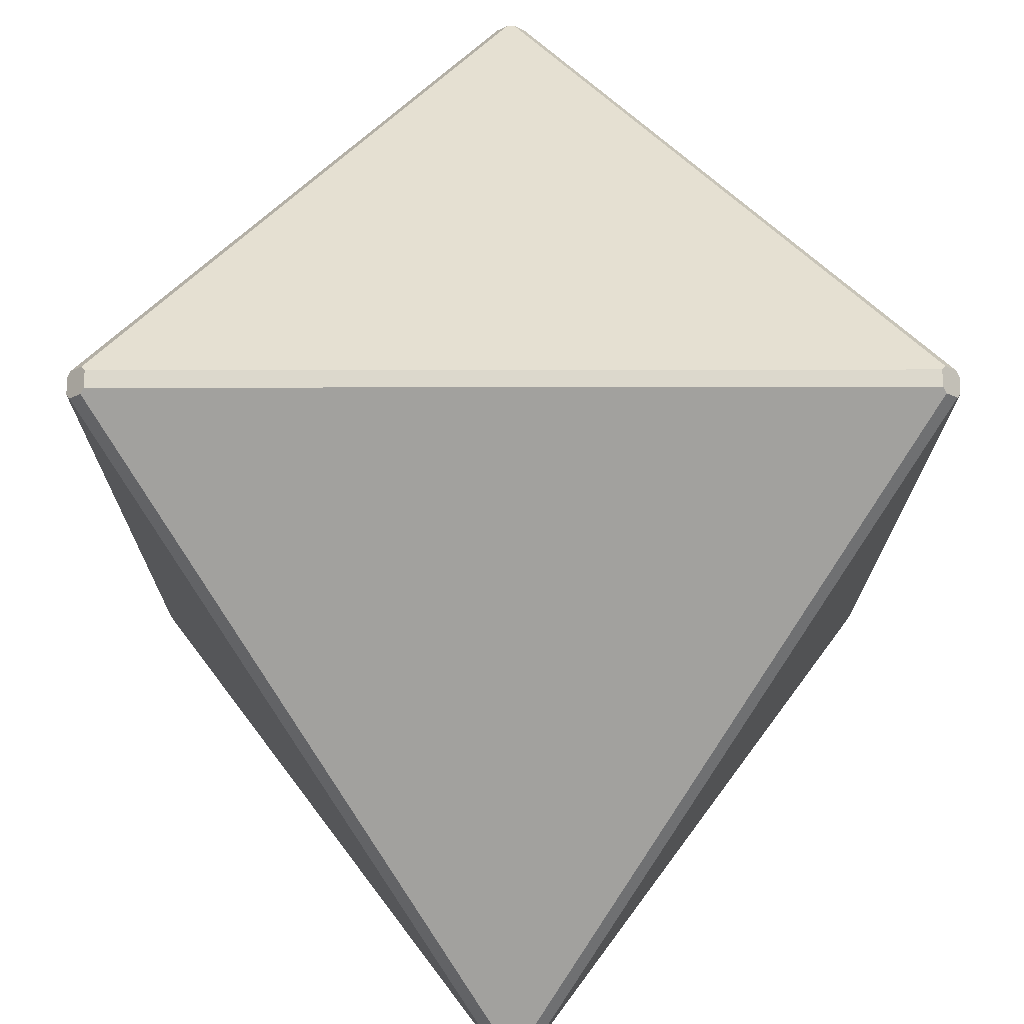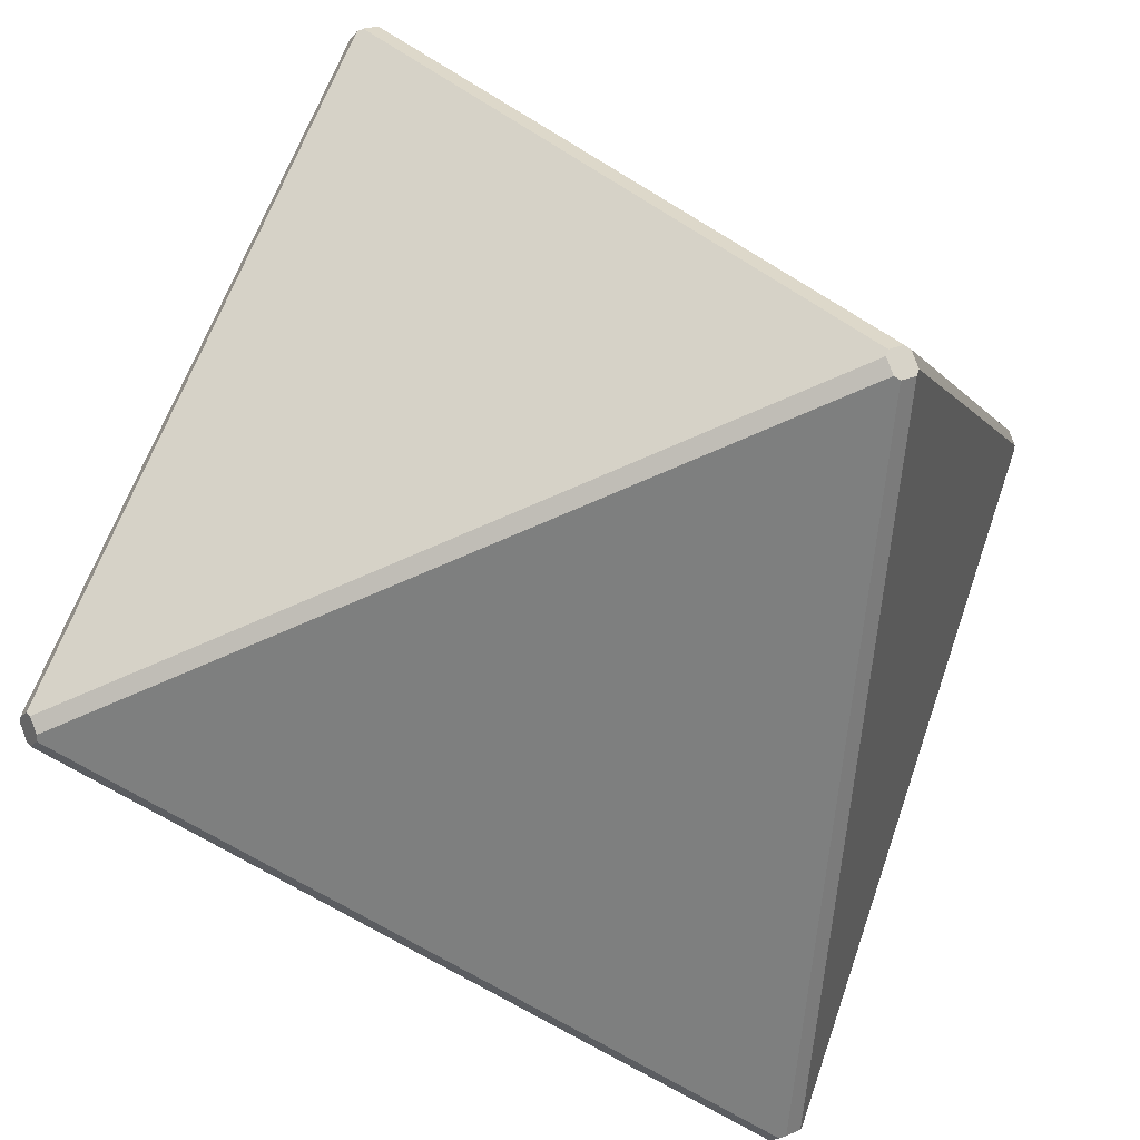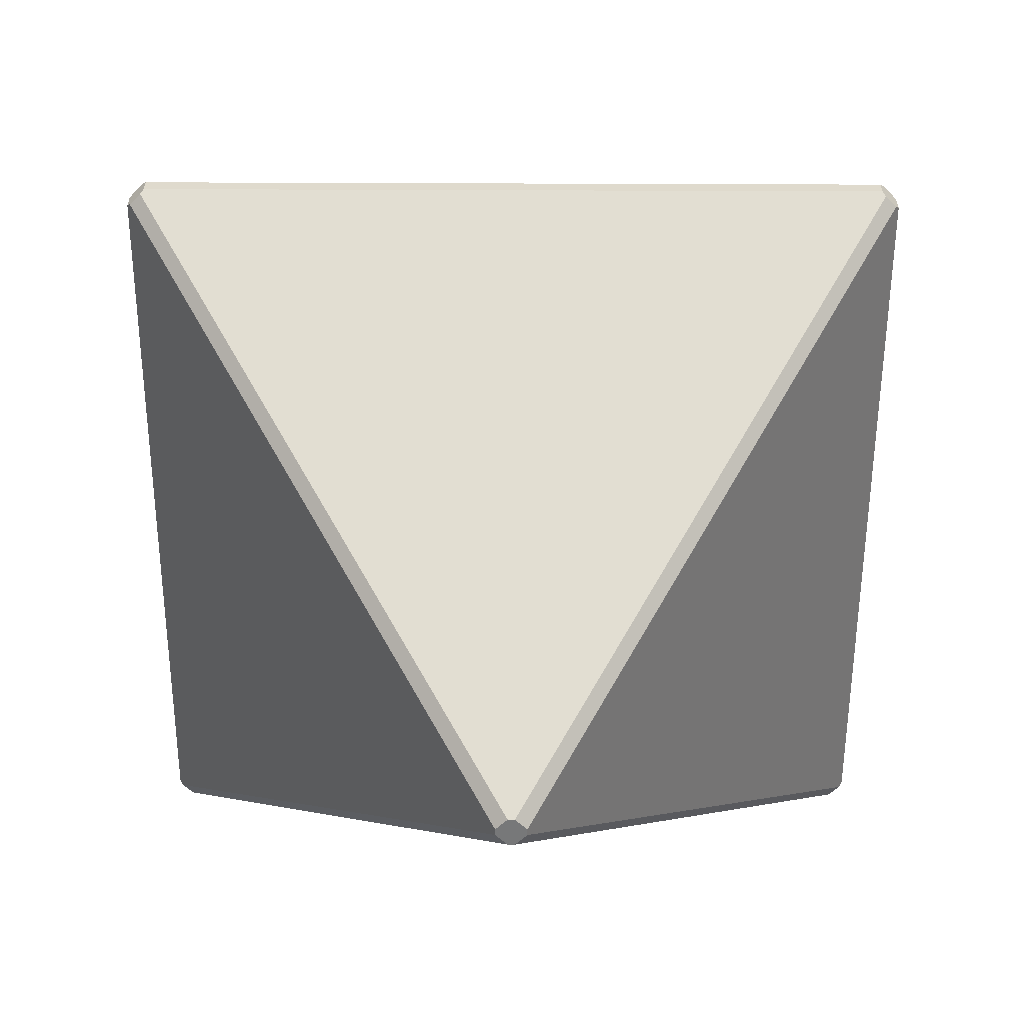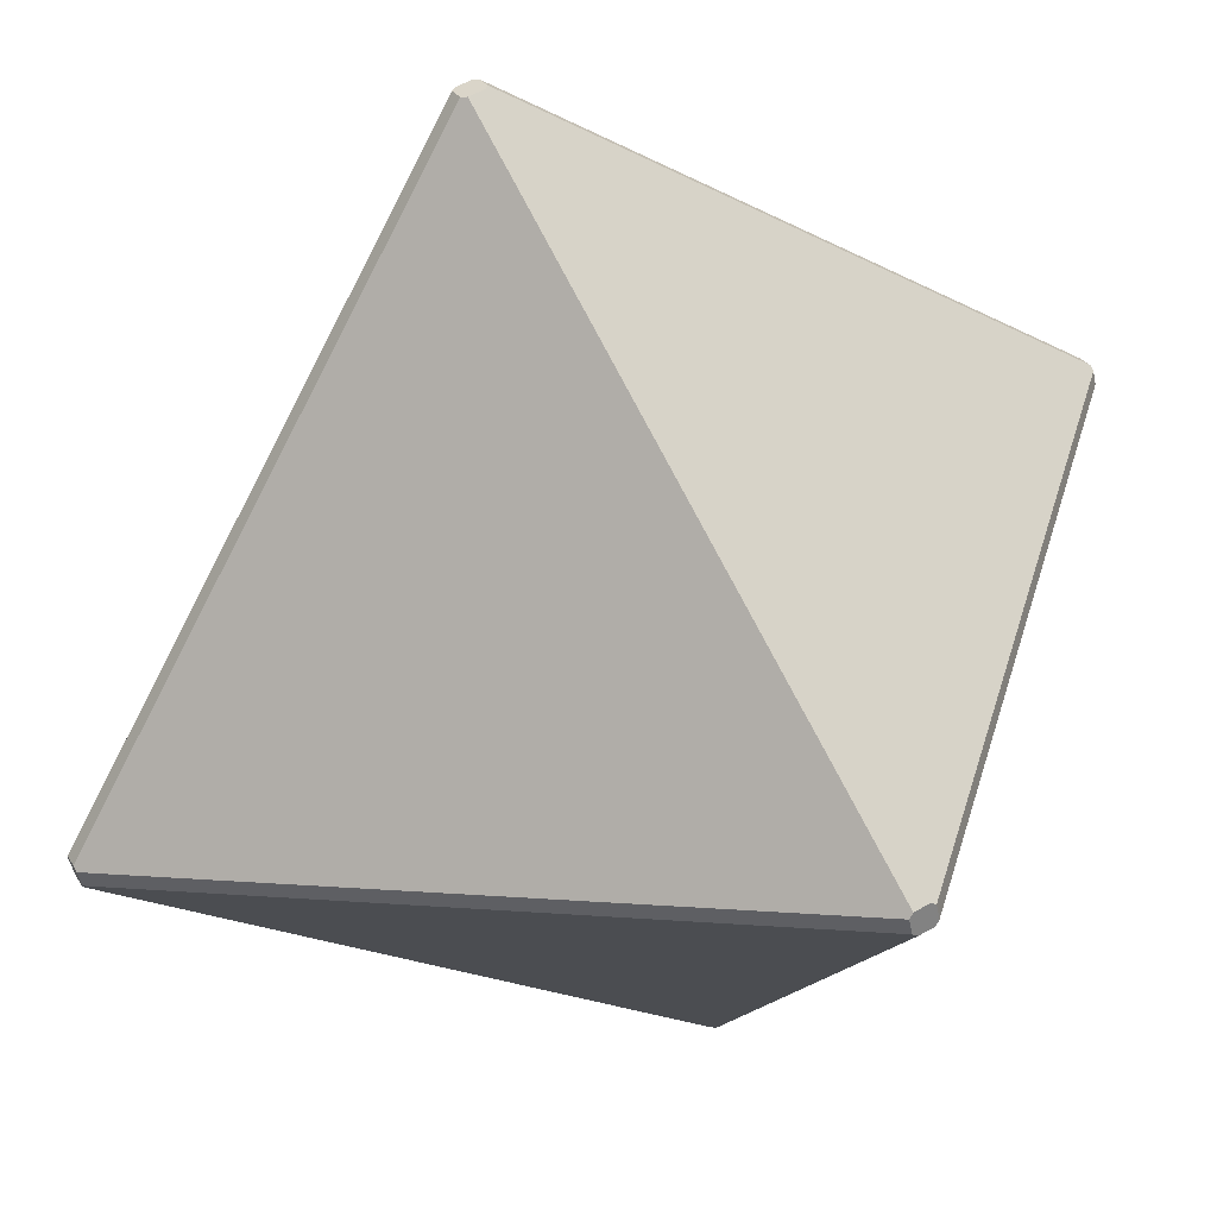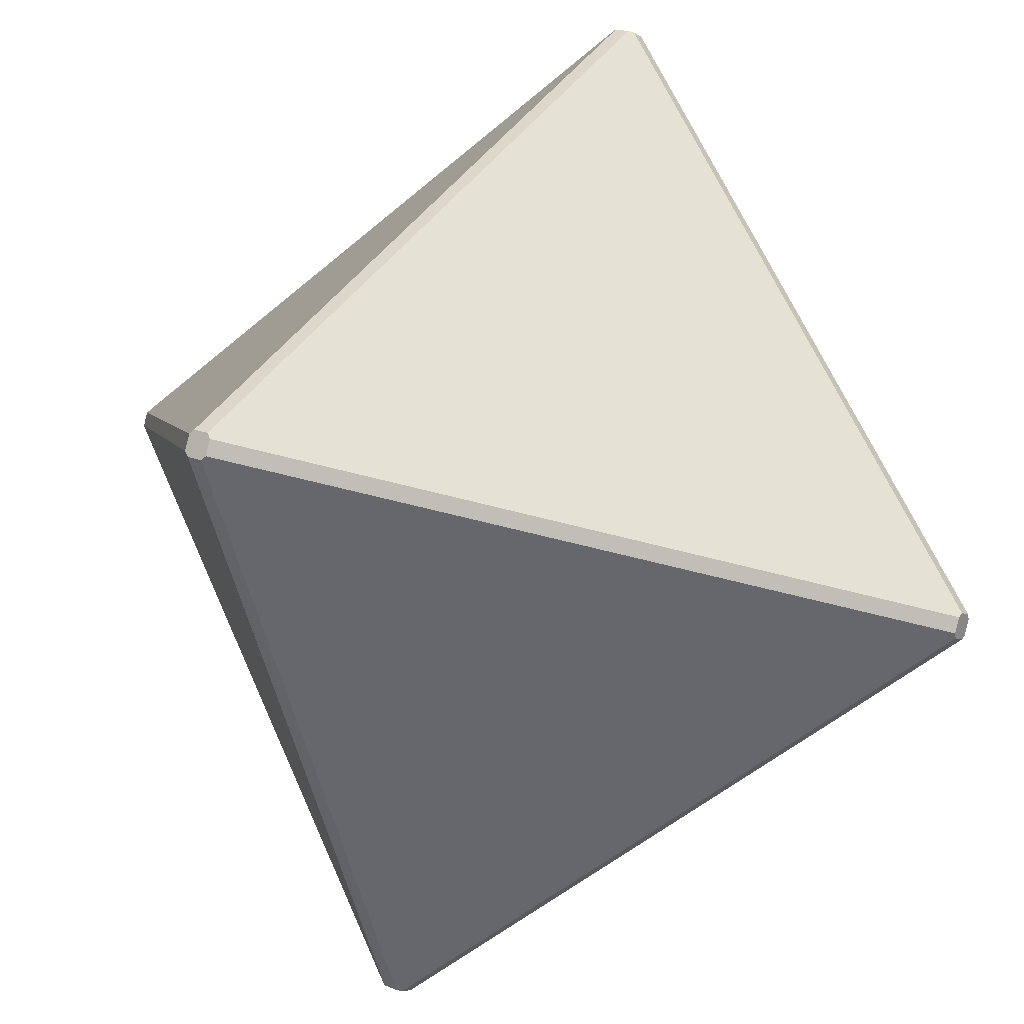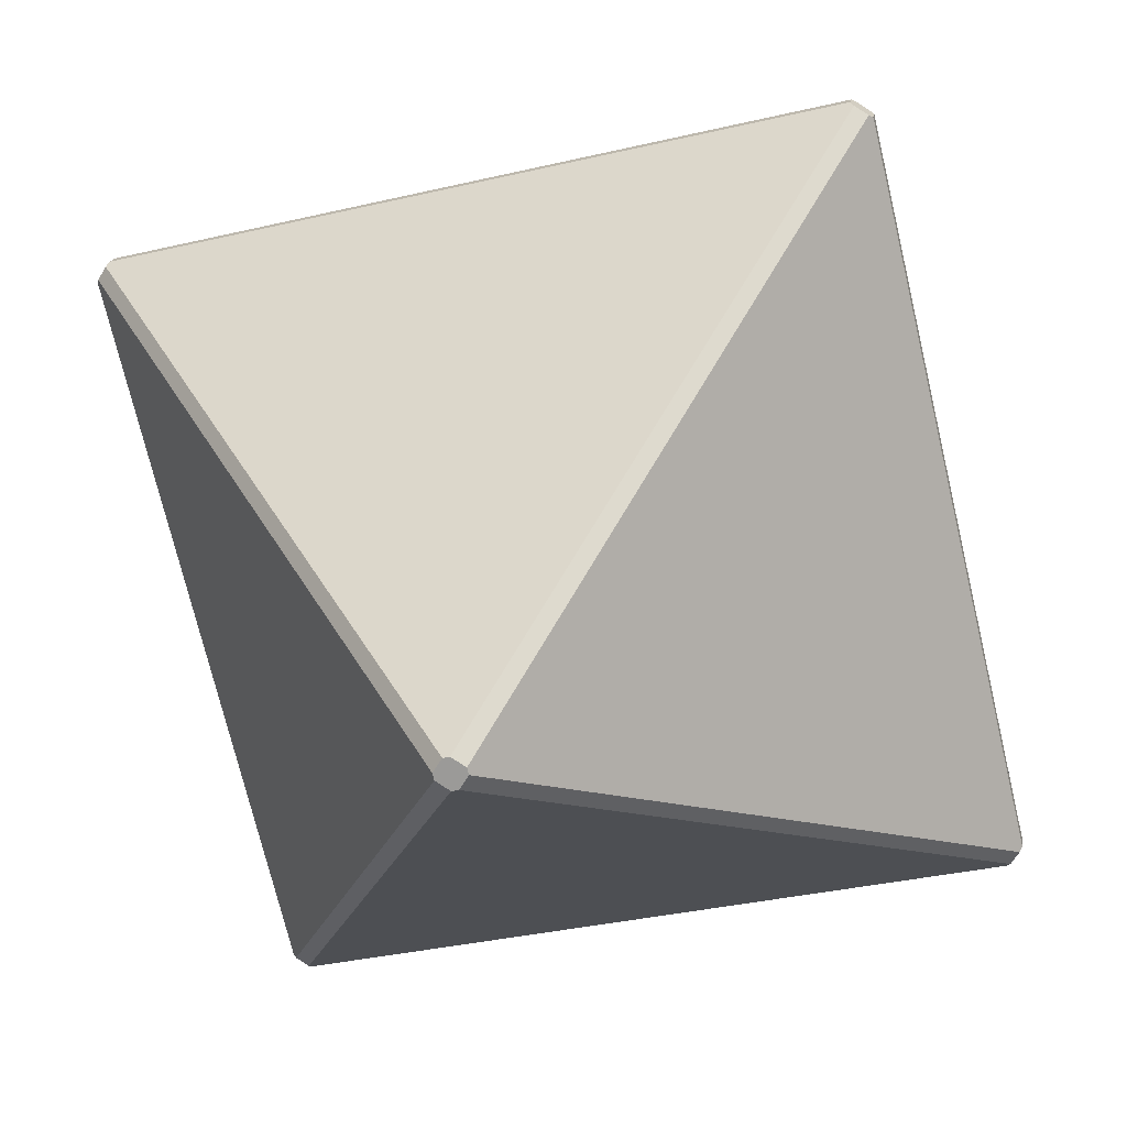
<metadata>
{"format":"obj","ext":"obj","renderer":"f3d","projection":"perspective","resolution":1024,"background":"white","views":[{"elev":37.3,"azim":-0.4,"up":"+Y"},{"elev":-59.7,"azim":85.4,"up":"+Y"},{"elev":-21.9,"azim":179.8,"up":"+Z"},{"elev":3.0,"azim":20.8,"up":"+Z"},{"elev":66.2,"azim":65.7,"up":"+Z"},{"elev":-37.1,"azim":-163.4,"up":"+Z"}]}
</metadata>
<code>
o Solid
v 1.175 -0.9085 -0.6896
v 1.185 -0.9086 -0.6723
v 1.185 -0.937 -0.6324
v 1.175 -0.9533 -0.6267
v 1.14 -0.9815 -0.6469
v 1.13 -0.9814 -0.6642
v 1.13 -0.953 -0.7041
v 1.14 -0.9367 -0.7098
v -1.14 0.9367 0.7098
v -1.13 0.953 0.7041
v -1.13 0.9814 0.6642
v -1.14 0.9815 0.6469
v -1.175 0.9533 0.6267
v -1.185 0.937 0.6324
v -1.185 0.9086 0.6723
v -1.175 0.9085 0.6896
v 0.01536 0.9131 -1.359
v -0.004636 0.9131 -1.359
v -0.03928 0.9414 -1.339
v -0.03928 0.9577 -1.328
v -0.00464 0.9858 -1.307
v 0.01536 0.9858 -1.307
v 0.05 0.9575 -1.327
v 0.05 0.9412 -1.339
v -0.05 -0.9412 1.339
v -0.05 -0.9575 1.327
v -0.01536 -0.9858 1.307
v 0.00464 -0.9858 1.307
v 0.03928 -0.9577 1.328
v 0.03928 -0.9414 1.339
v 0.004636 -0.9131 1.359
v -0.01536 -0.9131 1.359
v 1.14 0.9772 0.653
v 1.13 0.9772 0.6703
v 1.13 0.9488 0.7102
v 1.14 0.9324 0.716
v 1.175 0.9041 0.696
v 1.185 0.9042 0.6787
v 1.185 0.9326 0.6388
v 1.175 0.9489 0.633
v -1.13 -0.9772 -0.6703
v -1.14 -0.9772 -0.653
v -1.175 -0.9489 -0.633
v -1.185 -0.9326 -0.6388
v -1.185 -0.9042 -0.6787
v -1.175 -0.9041 -0.696
v -1.14 -0.9324 -0.716
v -1.13 -0.9488 -0.7102
f 44 43 26 25 16 15
f 36 35 10 9 32 31
f 40 39 2 1 24 23
f 42 41 6 5 28 27
f 34 33 22 21 12 11
f 46 45 14 13 20 19
f 38 37 30 29 4 3
f 1 2 3 4 5 6 7 8
f 9 10 11 12 13 14 15 16
f 17 18 19 20 21 22 23 24
f 25 26 27 28 29 30 31 32
f 33 34 35 36 37 38 39 40
f 41 42 43 44 45 46 47 48
f 8 17 24 1
f 16 25 32 9
f 22 33 40 23
f 6 41 48 7
f 18 47 46 19
f 14 45 44 15
f 30 37 36 31
f 4 29 28 5
f 26 43 42 27
f 12 21 20 13
f 2 39 38 3
f 10 35 34 11
f 48 47 18 17 8 7

</code>
